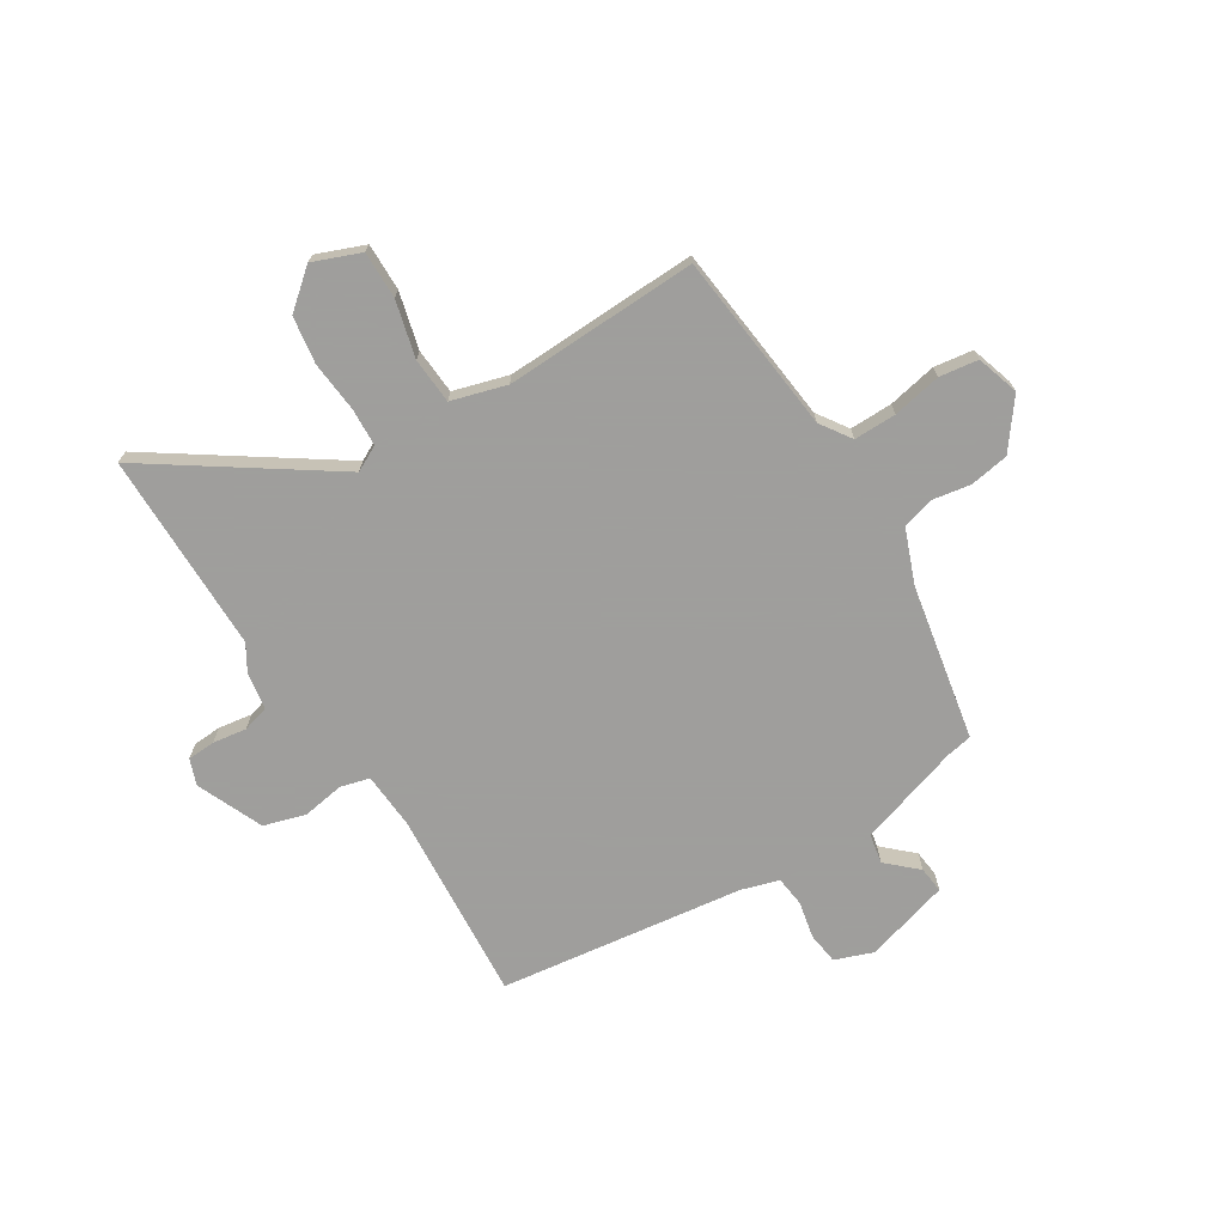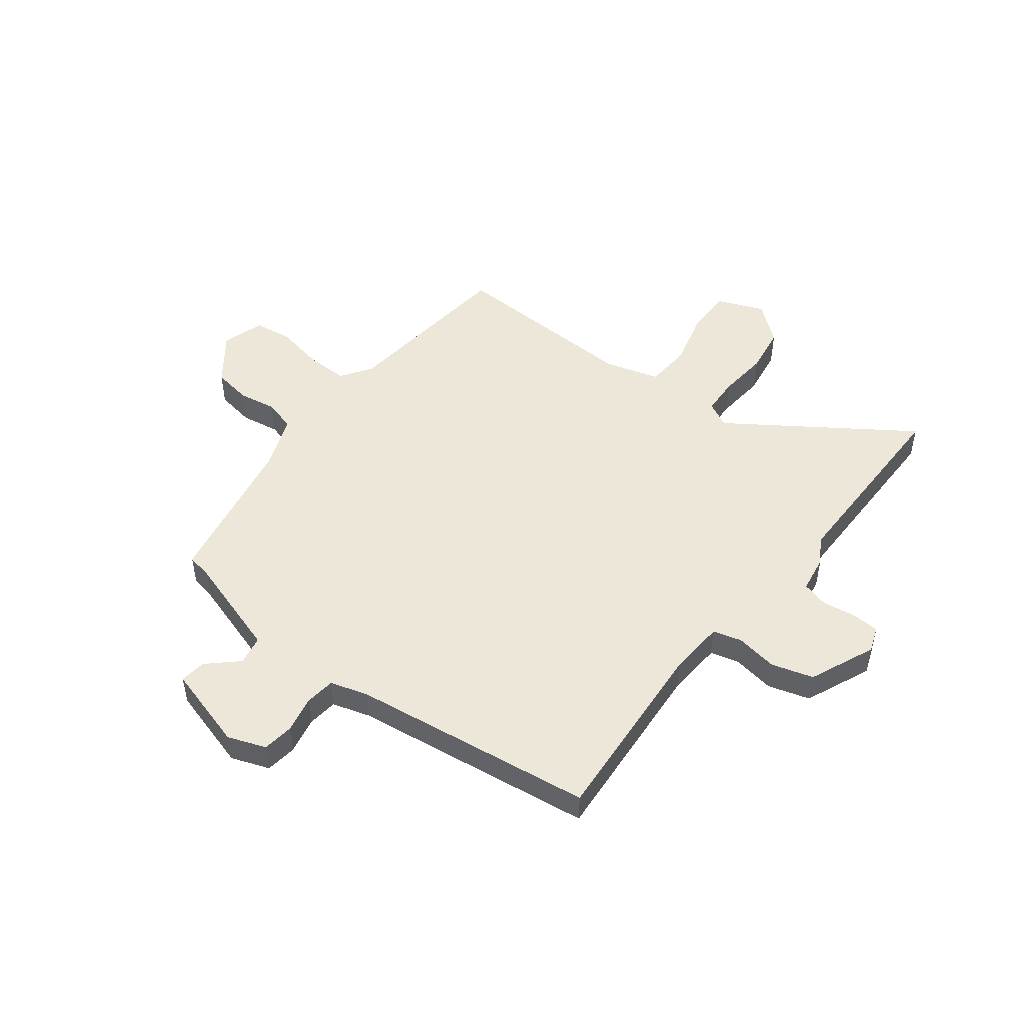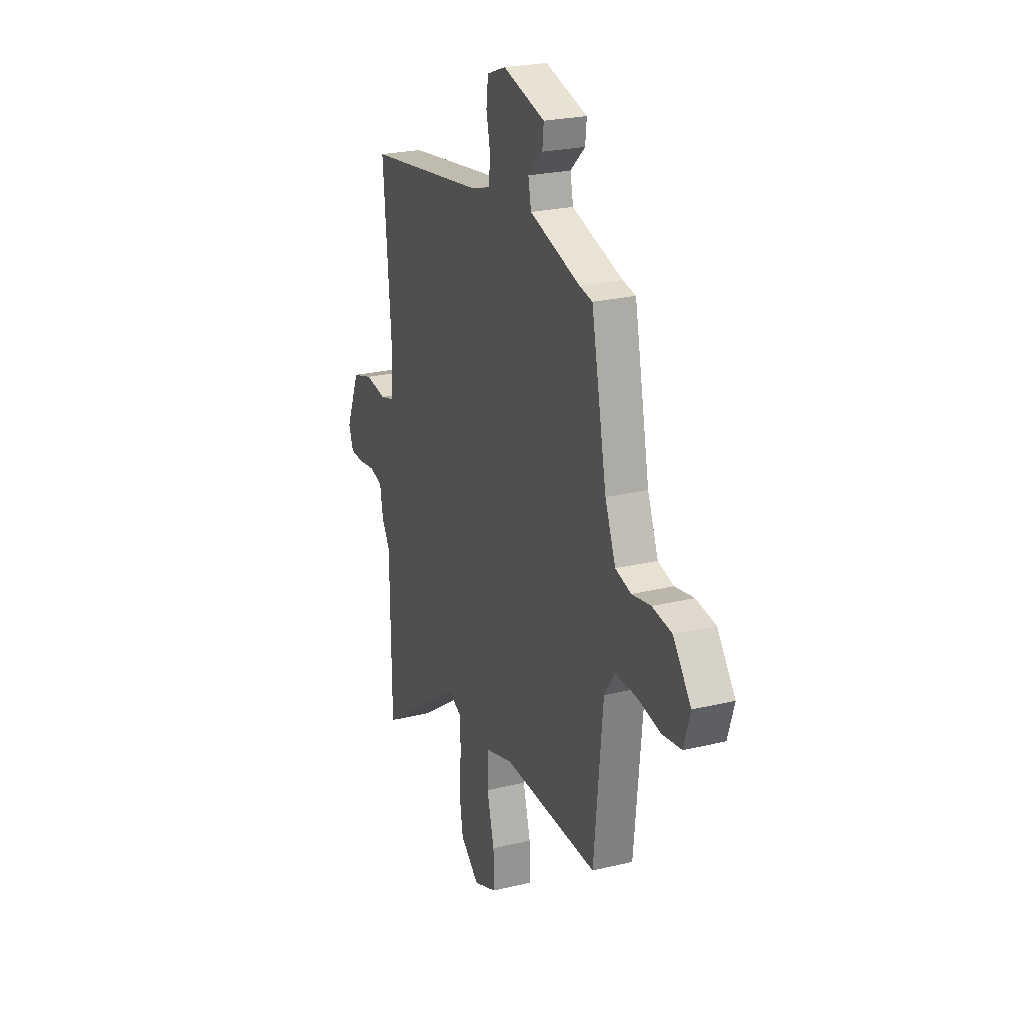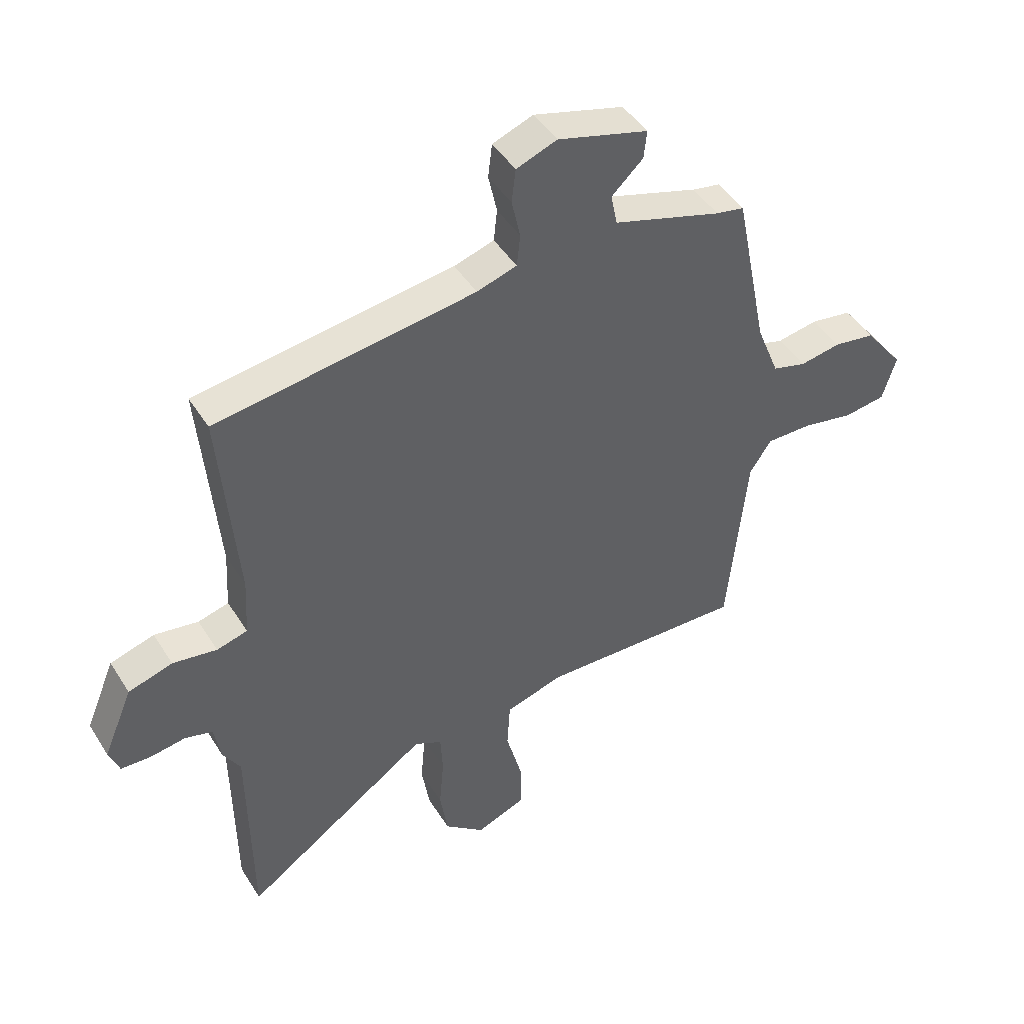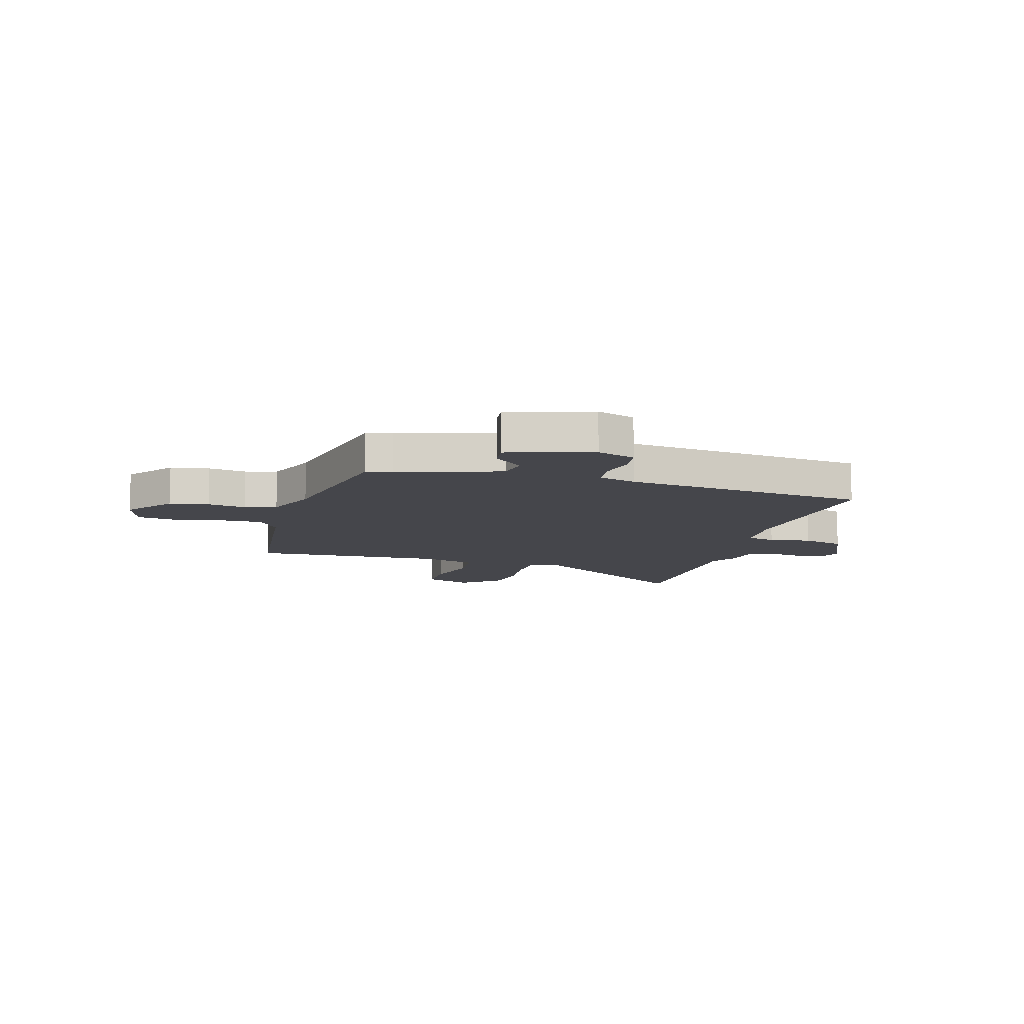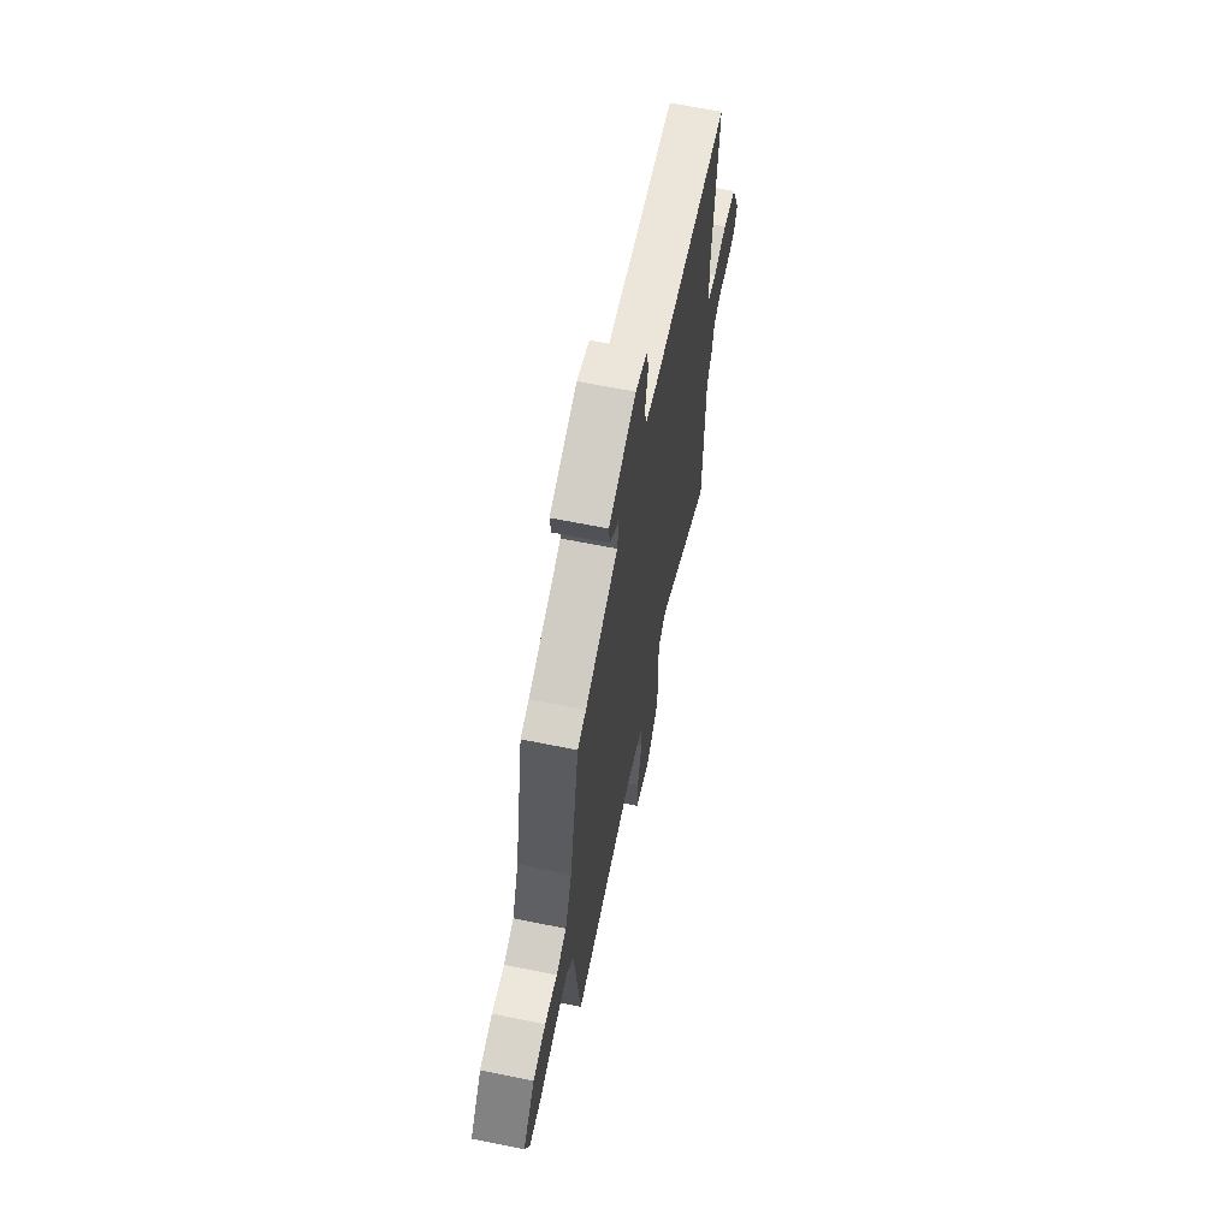
<metadata>
{"format":"obj","ext":"obj","renderer":"f3d","projection":"perspective","resolution":1024,"background":"white","views":[{"elev":-71.1,"azim":-147.5,"up":"+Y"},{"elev":49.6,"azim":38.2,"up":"+Y"},{"elev":24.3,"azim":-111.8,"up":"+Z"},{"elev":45.4,"azim":149.8,"up":"+Z"},{"elev":-10.1,"azim":-14.9,"up":"+Y"},{"elev":66.0,"azim":-78.6,"up":"+Z"}]}
</metadata>
<code>
v -0.453 0.07 0.497
v -0.404 0.07 0.506
v -0.214 0.07 0.564
v -0.203 0.07 0.619
v -0.258 0.07 0.671
v -0.263 0.07 0.72
v -0.105 0.07 0.764
v -0.034 0.07 0.737
v -0.027 0.07 0.678
v -0.042 0.07 0.609
v -0.036 0.07 0.553
v 0.034 0.07 0.531
v 0.488 0.07 0.466
v 0.458 0.07 0.11
v 0.464 0.07 0.004
v 0.518 0.07 -0.011
v 0.596 0.07 0.001
v 0.674 0.07 -0.023
v 0.726 0.07 -0.147
v 0.708 0.07 -0.195
v 0.656 0.07 -0.197
v 0.593 0.07 -0.187
v 0.544 0.07 -0.2
v 0.532 0.07 -0.269
v 0.502 0.07 -0.318
v 0.498 0.07 -0.691
v 0.169 0.07 -0.462
v 0.121 0.07 -0.486
v 0.117 0.07 -0.557
v 0.125 0.07 -0.651
v 0.111 0.07 -0.739
v 0.04 0.07 -0.797
v -0.048 0.07 -0.761
v -0.046 0.07 -0.673
v -0.018 0.07 -0.568
v -0.023 0.07 -0.483
v -0.125 0.07 -0.452
v -0.485 0.07 -0.461
v -0.518 0.07 -0.124
v -0.556 0.07 -0.067
v -0.635 0.07 -0.067
v -0.726 0.07 -0.084
v -0.798 0.07 -0.073
v -0.822 0.07 0.006
v -0.754 0.07 0.094
v -0.681 0.07 0.105
v -0.61 0.07 0.092
v -0.551 0.07 0.108
v -0.511 0.07 0.208
v -0.453 0 0.497
v -0.404 0 0.506
v -0.214 0 0.564
v -0.203 0 0.619
v -0.258 0 0.671
v -0.263 0 0.72
v -0.105 0 0.764
v -0.034 0 0.737
v -0.027 0 0.678
v -0.042 0 0.609
v -0.036 0 0.553
v 0.034 0 0.531
v 0.488 0 0.466
v 0.458 0 0.11
v 0.464 0 0.004
v 0.518 0 -0.011
v 0.596 0 0.001
v 0.674 0 -0.023
v 0.726 0 -0.147
v 0.708 0 -0.195
v 0.656 0 -0.197
v 0.593 0 -0.187
v 0.544 0 -0.2
v 0.532 0 -0.269
v 0.502 0 -0.318
v 0.498 0 -0.691
v 0.169 0 -0.462
v 0.121 0 -0.486
v 0.117 0 -0.557
v 0.125 0 -0.651
v 0.111 0 -0.739
v 0.04 0 -0.797
v -0.048 0 -0.761
v -0.046 0 -0.673
v -0.018 0 -0.568
v -0.023 0 -0.483
v -0.125 0 -0.452
v -0.485 0 -0.461
v -0.518 0 -0.124
v -0.556 0 -0.067
v -0.635 0 -0.067
v -0.726 0 -0.084
v -0.798 0 -0.073
v -0.822 0 0.006
v -0.754 0 0.094
v -0.681 0 0.105
v -0.61 0 0.092
v -0.551 0 0.108
v -0.511 0 0.208
f 44 45 46 47
f 44 47 48
f 41 42 43 44
f 40 41 44 48
f 39 40 48 49
f 37 38 39 49
f 32 33 34 35
f 32 35 36
f 29 30 31 32
f 28 29 32 36
f 27 28 36 37
f 25 26 27
f 23 24 25 27
f 19 20 21 22
f 19 22 23
f 16 17 18 19
f 15 16 19 23
f 12 13 14
f 11 12 14 15
f 7 8 9 10
f 7 10 11
f 4 5 6 7
f 3 4 7 11
f 2 3 11 15
f 23 27 37 49
f 15 23 49
f 1 2 15 49
f 96 95 94 93
f 97 96 93
f 93 92 91 90
f 97 93 90 89
f 98 97 89 88
f 98 88 87 86
f 84 83 82 81
f 85 84 81
f 81 80 79 78
f 85 81 78 77
f 86 85 77 76
f 76 75 74
f 76 74 73 72
f 71 70 69 68
f 72 71 68
f 68 67 66 65
f 72 68 65 64
f 63 62 61
f 64 63 61 60
f 59 58 57 56
f 60 59 56
f 56 55 54 53
f 60 56 53 52
f 64 60 52 51
f 98 86 76 72
f 98 72 64
f 98 64 51 50
f 1 50 51 2
f 2 51 52 3
f 3 52 53 4
f 4 53 54 5
f 5 54 55 6
f 6 55 56 7
f 7 56 57 8
f 8 57 58 9
f 9 58 59 10
f 10 59 60 11
f 11 60 61 12
f 12 61 62 13
f 13 62 63 14
f 14 63 64 15
f 15 64 65 16
f 16 65 66 17
f 17 66 67 18
f 18 67 68 19
f 19 68 69 20
f 20 69 70 21
f 21 70 71 22
f 22 71 72 23
f 23 72 73 24
f 24 73 74 25
f 25 74 75 26
f 26 75 76 27
f 27 76 77 28
f 28 77 78 29
f 29 78 79 30
f 30 79 80 31
f 31 80 81 32
f 32 81 82 33
f 33 82 83 34
f 34 83 84 35
f 35 84 85 36
f 36 85 86 37
f 37 86 87 38
f 38 87 88 39
f 39 88 89 40
f 40 89 90 41
f 41 90 91 42
f 42 91 92 43
f 43 92 93 44
f 44 93 94 45
f 45 94 95 46
f 46 95 96 47
f 47 96 97 48
f 48 97 98 49
f 49 98 50 1

</code>
